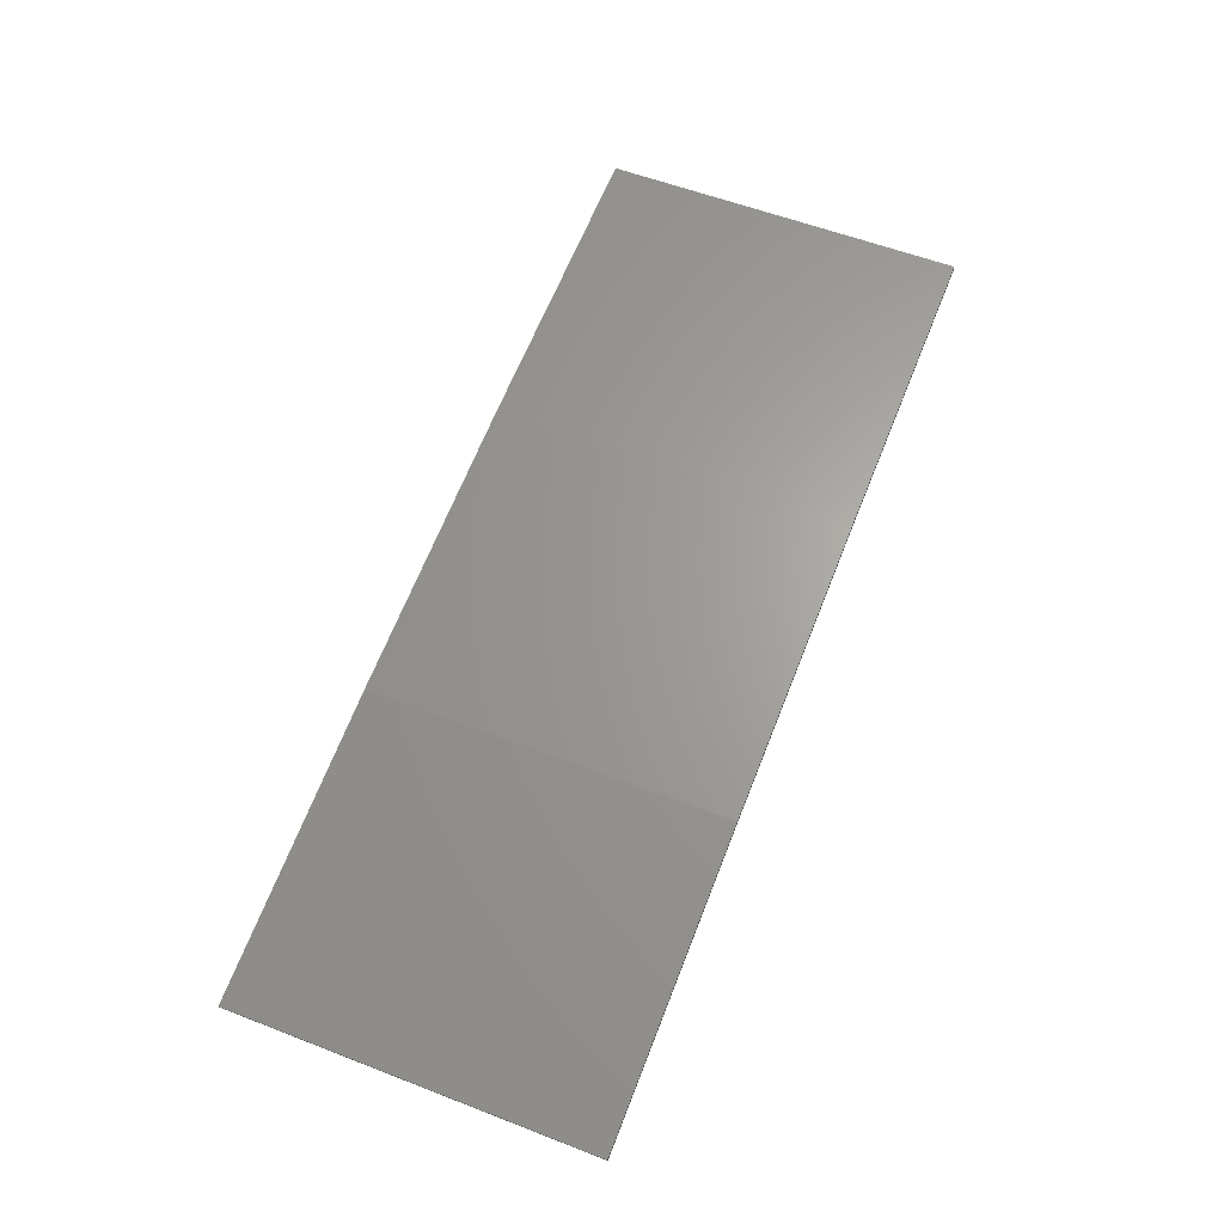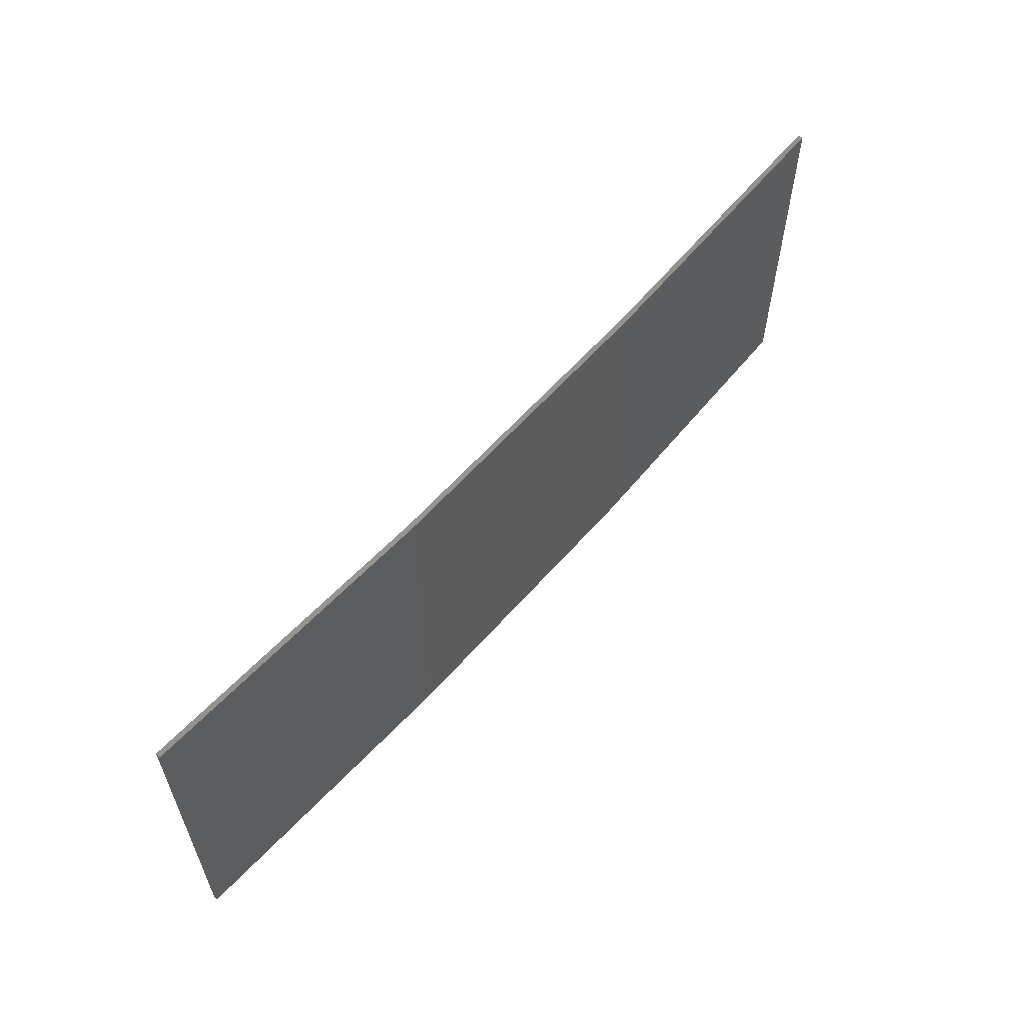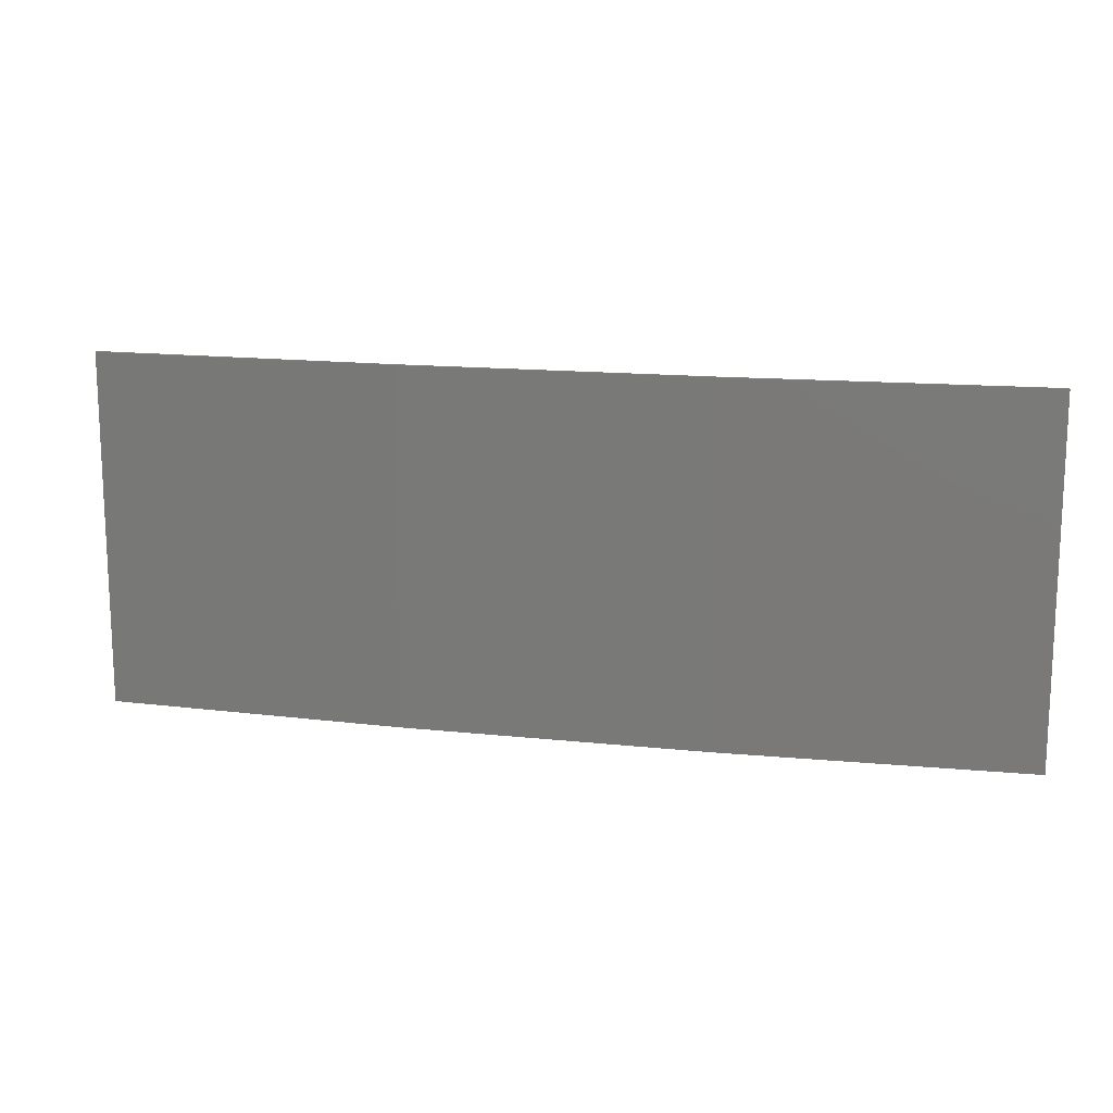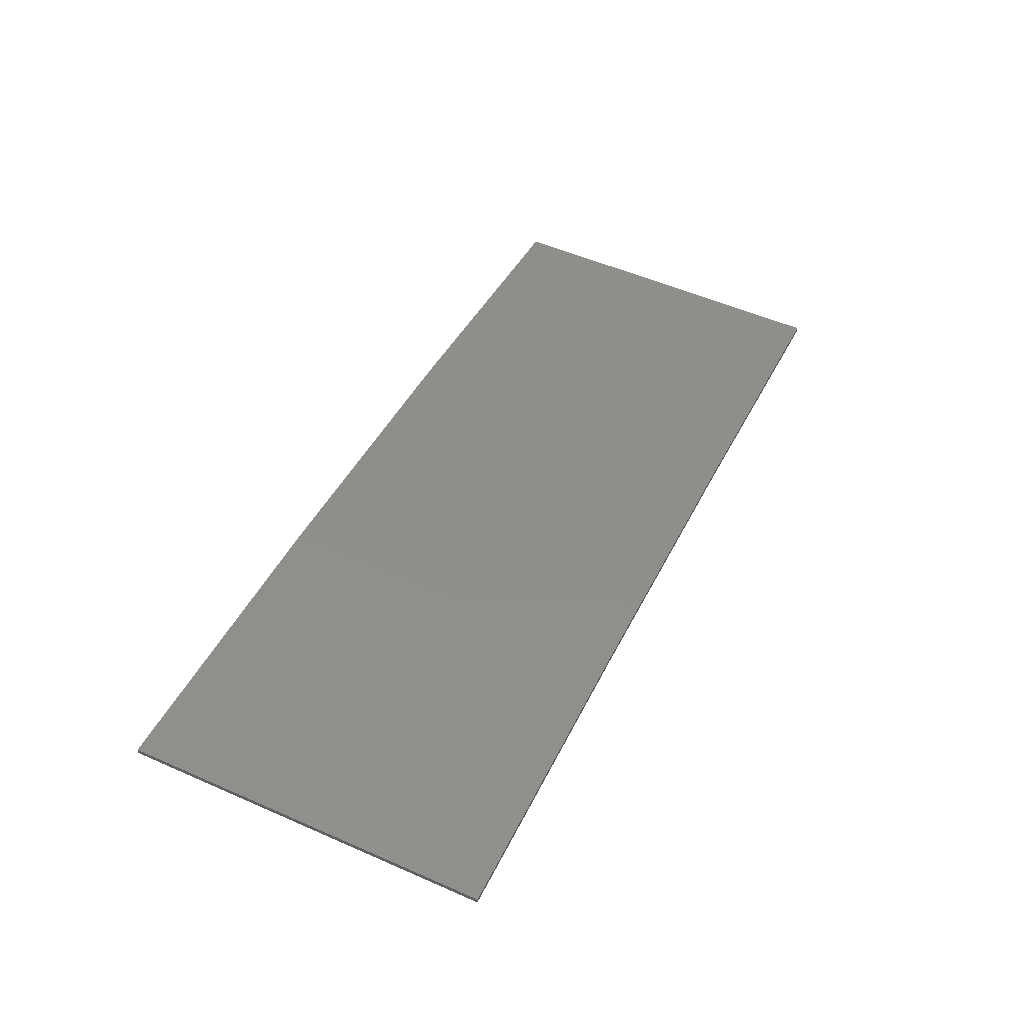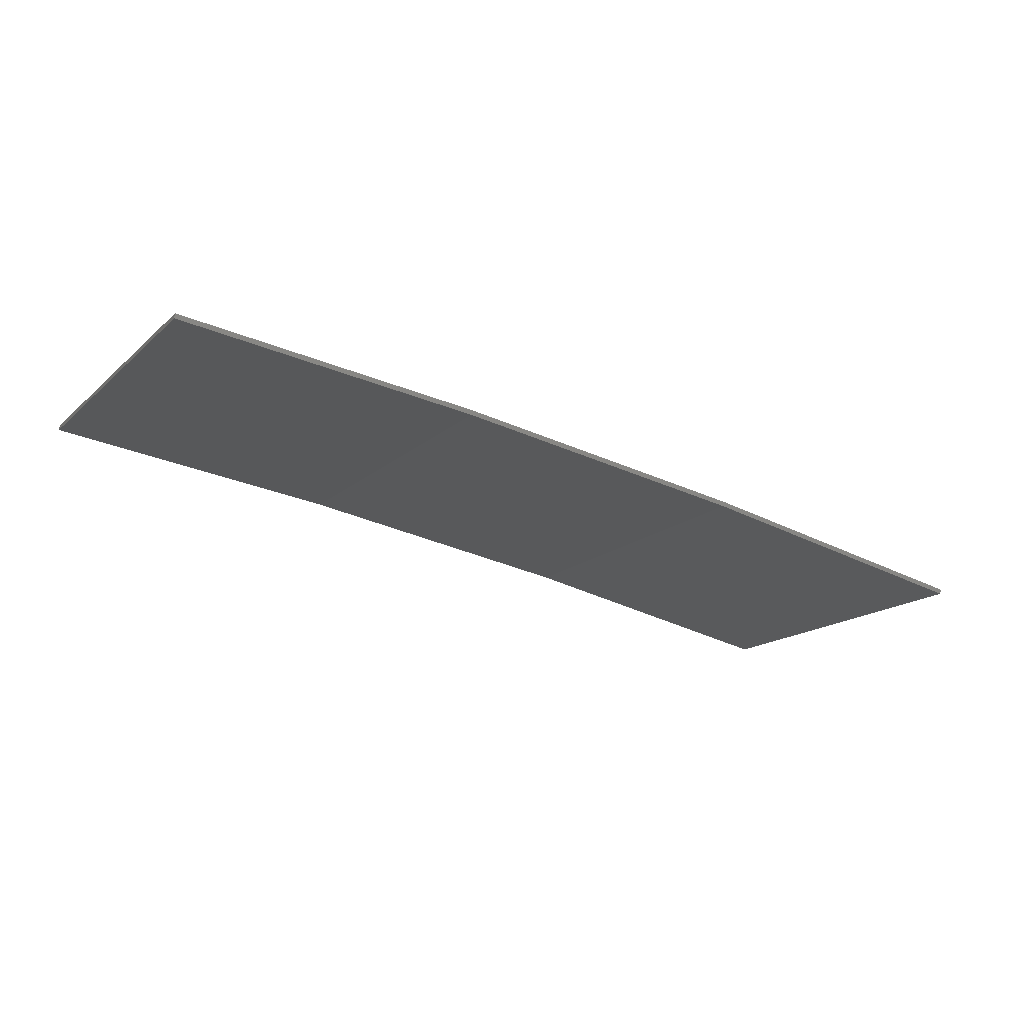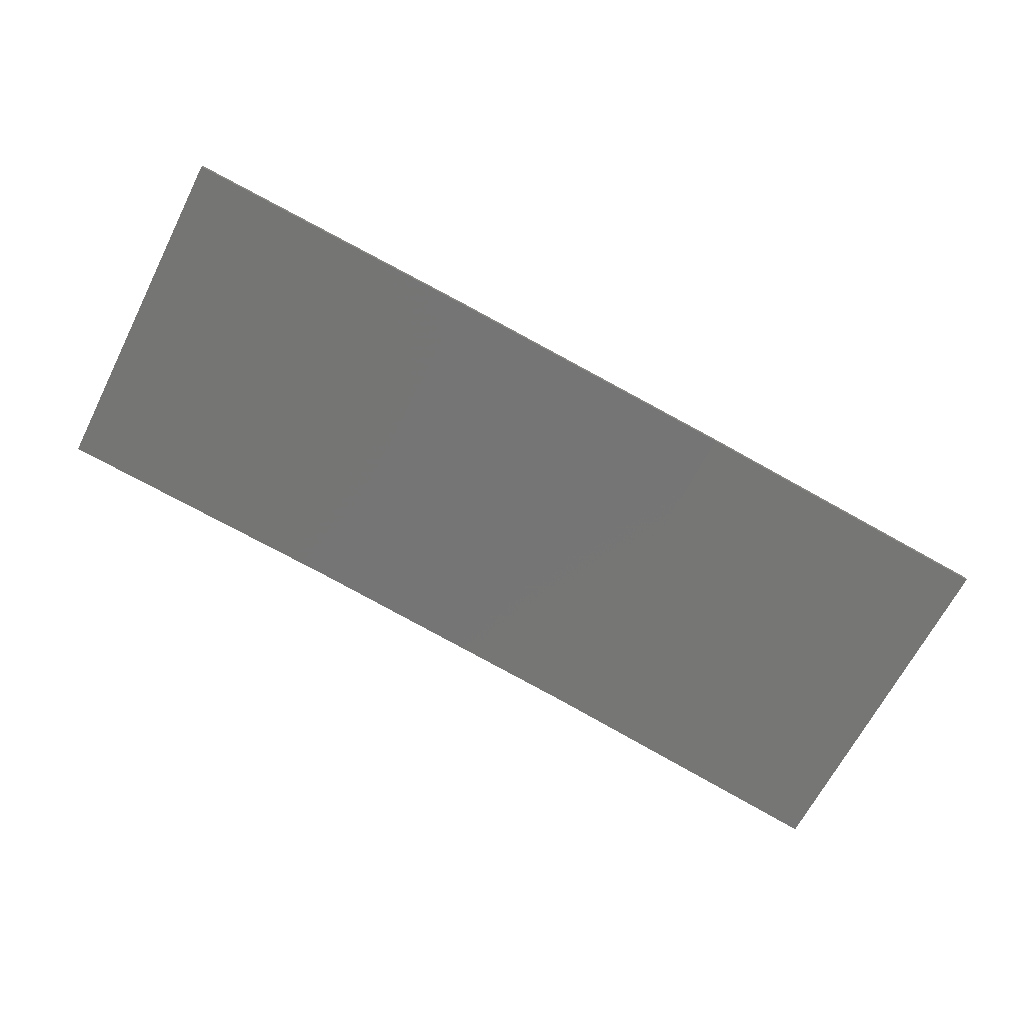
<metadata>
{"format":"stl","ext":"stl","renderer":"f3d","projection":"perspective","resolution":1024,"background":"white","views":[{"elev":57.1,"azim":111.9,"up":"+Y"},{"elev":59.0,"azim":121.8,"up":"+Z"},{"elev":14.6,"azim":-175.7,"up":"+Z"},{"elev":53.4,"azim":-64.9,"up":"+Y"},{"elev":-16.2,"azim":-30.3,"up":"+Y"},{"elev":-65.6,"azim":-26.9,"up":"+Y"}]}
</metadata>
<code>
# stl→obj: 16 verts, 28 faces
v 9.877 3.851 43.99
v 9.877 3.851 47.56
v 12.92 3.477 47.56
v 12.92 3.477 43.99
v 15.95 2.999 47.56
v 15.95 2.999 43.99
v 18.96 2.419 47.56
v 18.96 2.419 43.99
v 18.95 2.37 47.56
v 18.95 2.37 43.99
v 9.872 3.801 47.56
v 12.91 3.427 43.99
v 12.91 3.427 47.56
v 15.94 2.95 47.56
v 9.872 3.801 43.99
v 15.94 2.95 43.99
f 1 2 3
f 4 3 5
f 4 1 3
f 6 5 7
f 6 4 5
f 8 6 7
f 8 7 9
f 10 8 9
f 11 12 13
f 13 12 14
f 15 12 11
f 14 16 9
f 12 16 14
f 16 10 9
f 1 15 11
f 1 11 2
f 10 16 8
f 16 6 8
f 16 12 6
f 12 4 6
f 12 15 4
f 15 1 4
f 14 9 7
f 5 14 7
f 13 14 5
f 3 13 5
f 11 13 3
f 2 11 3

</code>
